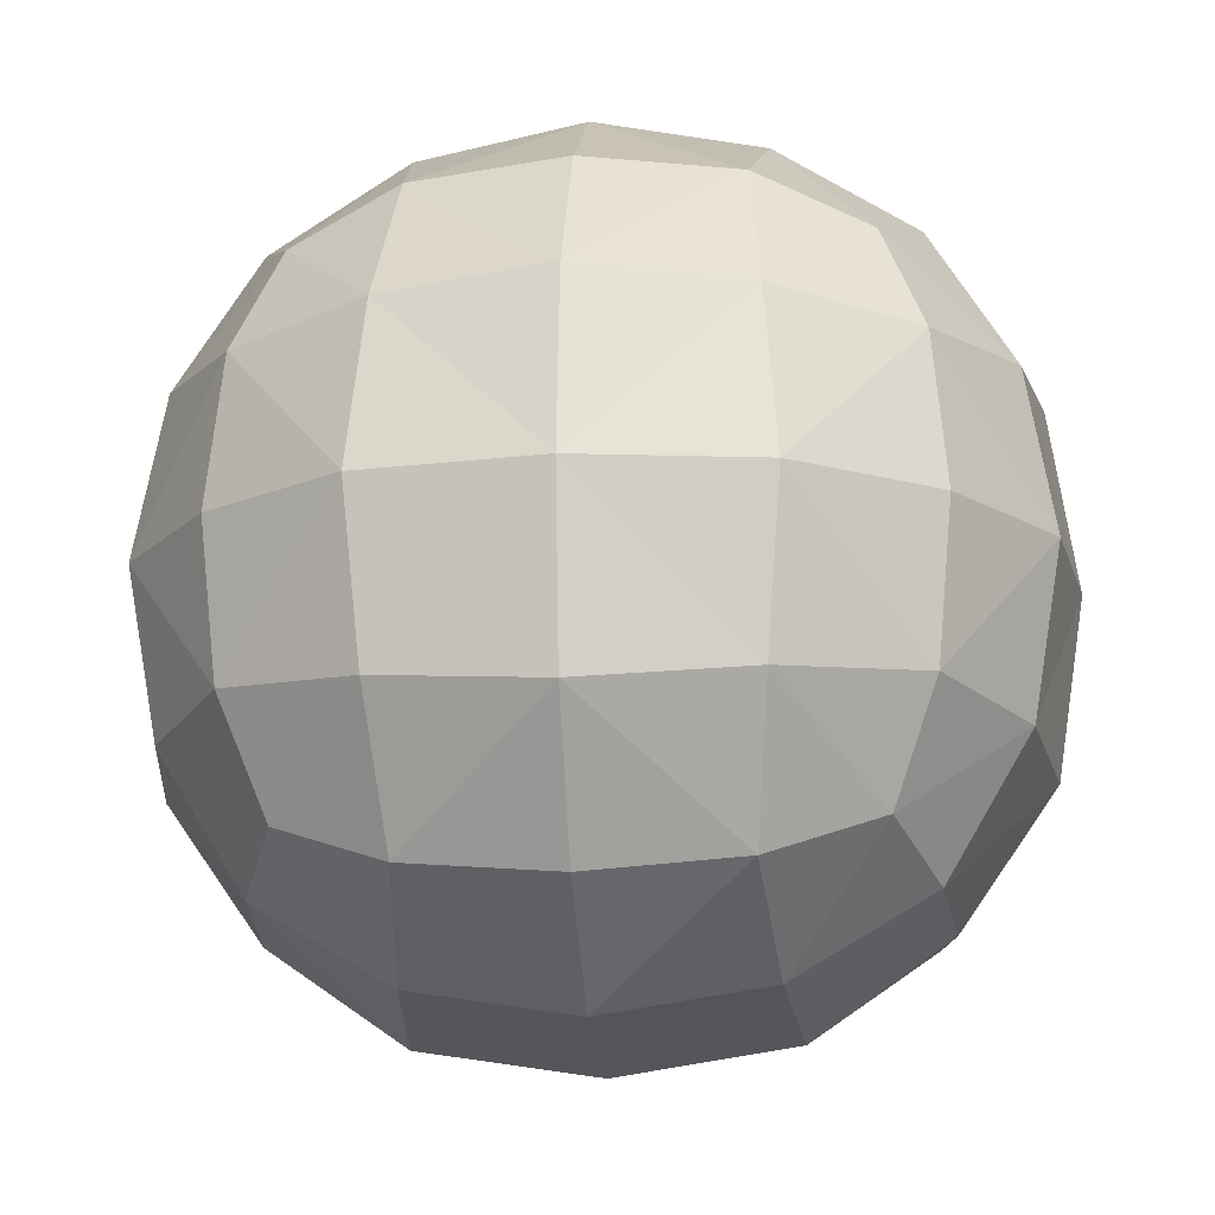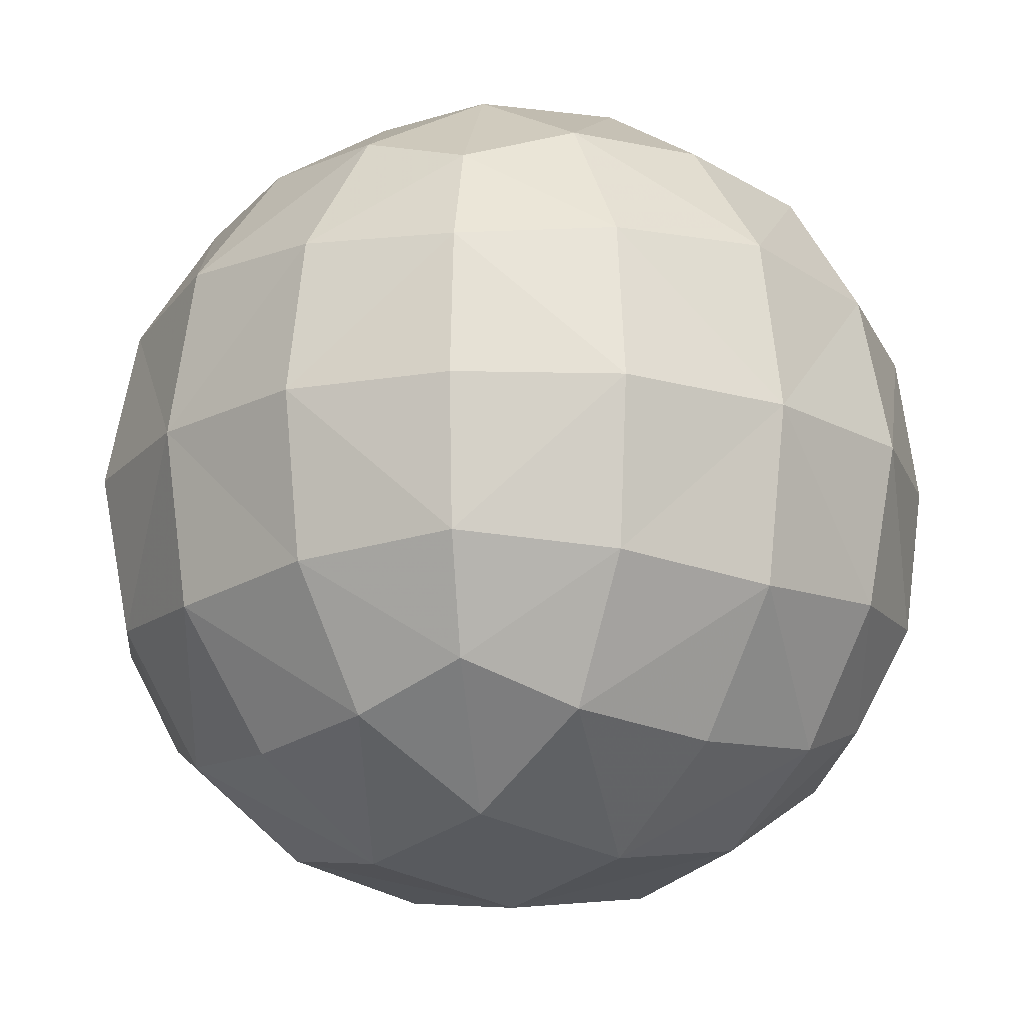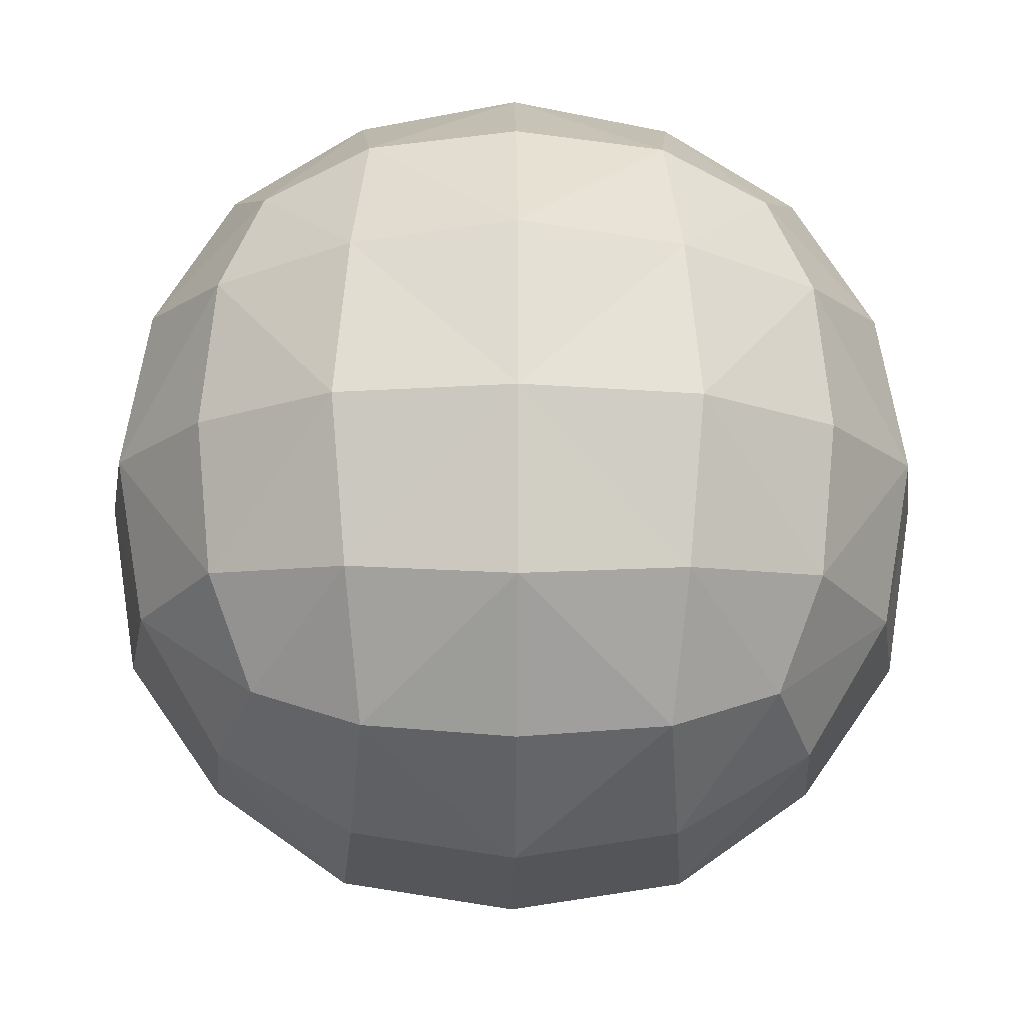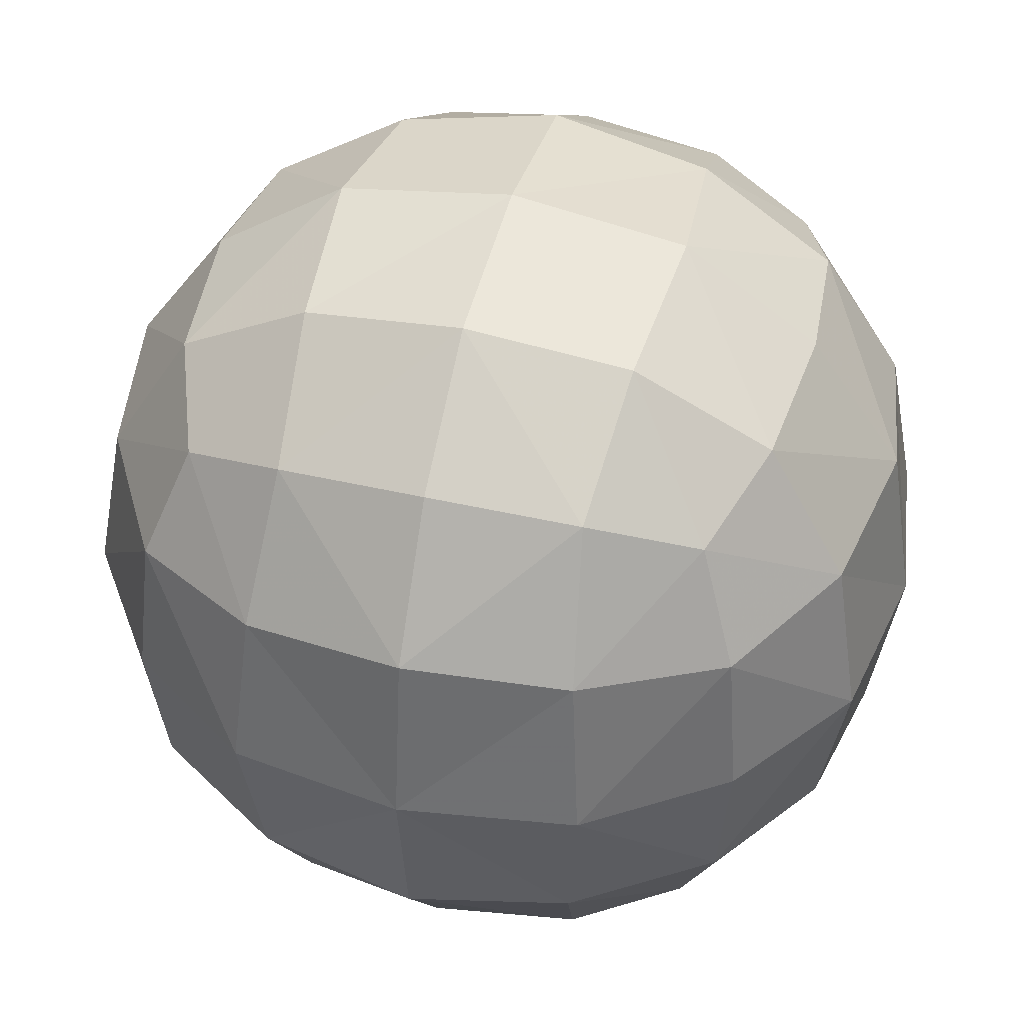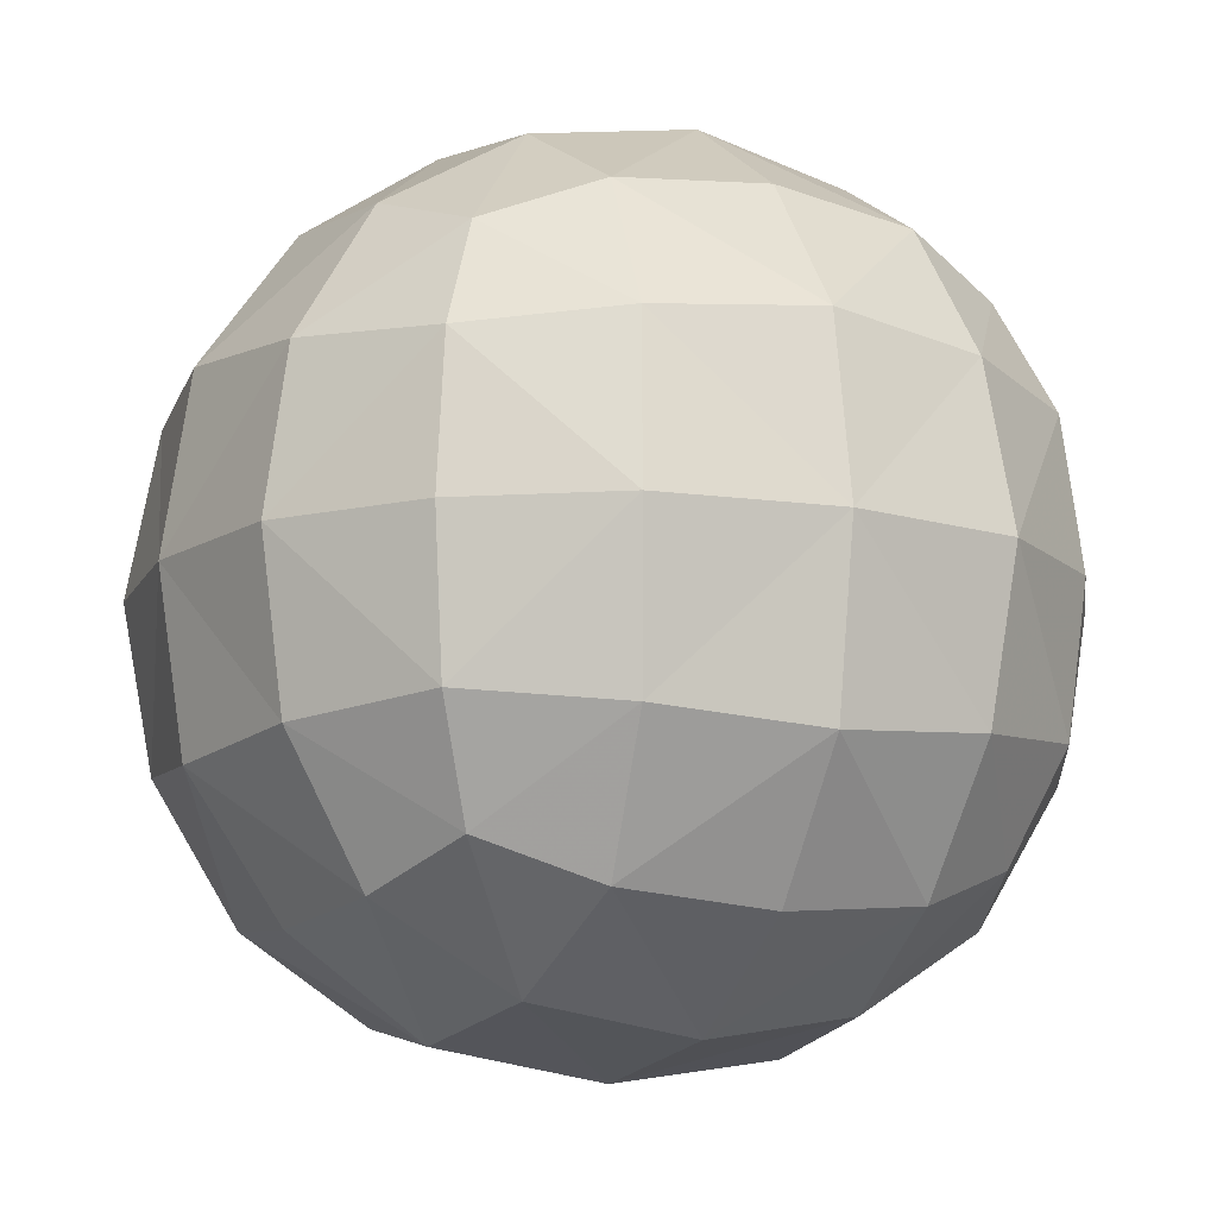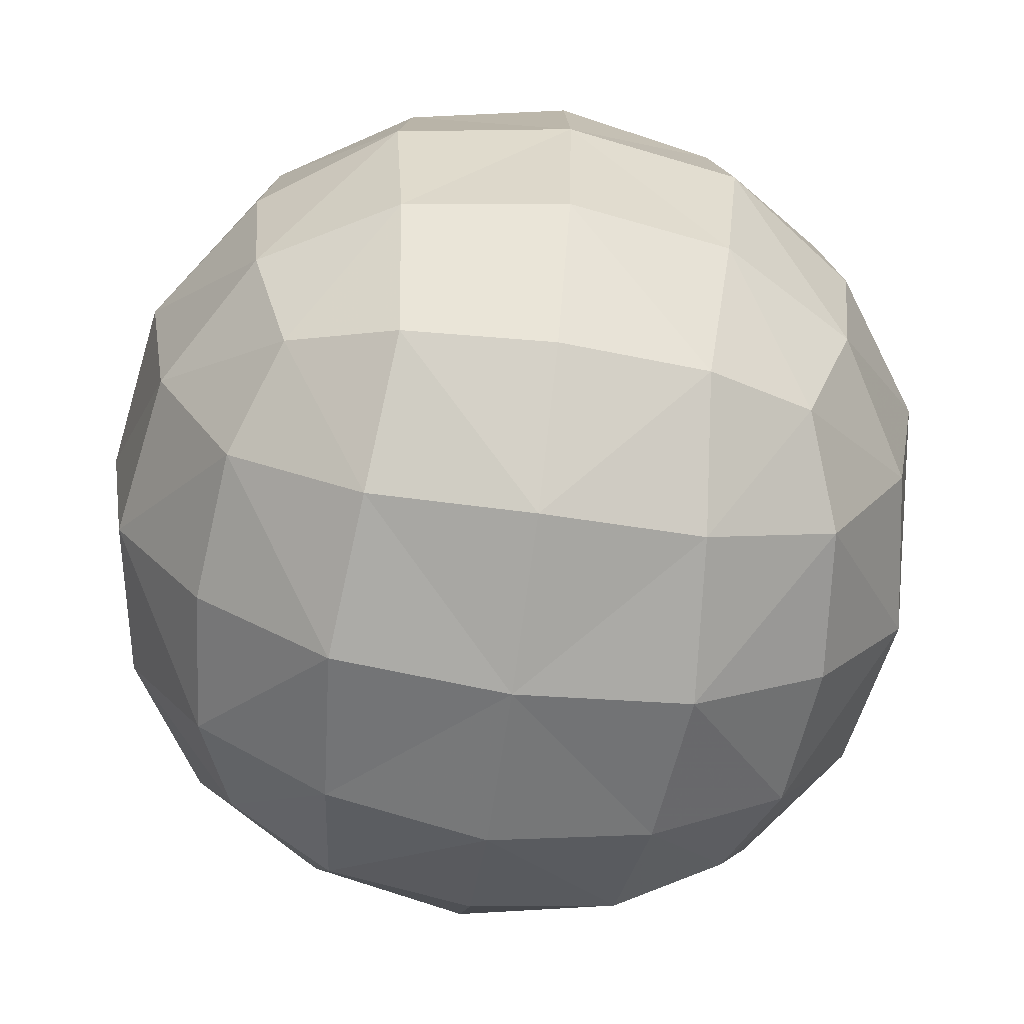
<metadata>
{"format":"obj","ext":"obj","renderer":"f3d","projection":"perspective","resolution":1024,"background":"white","views":[{"elev":-16.4,"azim":5.4,"up":"+Y"},{"elev":-17.6,"azim":142.6,"up":"+Y"},{"elev":-16.1,"azim":89.2,"up":"+Y"},{"elev":44.2,"azim":-74.8,"up":"+Z"},{"elev":-12.1,"azim":153.1,"up":"+Z"},{"elev":-66.6,"azim":172.0,"up":"+Z"}]}
</metadata>
<code>
v 43 54 54
v 32 62 45
v 32 55 55
v 44 60 44
v 21 54 54
v 20 60 44
v 32 62 19
v 21 54 10
v 20 60 20
v 32 55 9
v 43 54 10
v 44 60 20
v 32 64 32
v 19 62 32
v 45 62 32
v 32 2 45
v 21 10 54
v 20 4 44
v 32 9 55
v 43 10 54
v 44 4 44
v 43 10 10
v 32 2 19
v 32 9 9
v 44 4 20
v 21 10 10
v 20 4 20
v 32 0 32
v 45 2 32
v 19 2 32
v 10 21 54
v 19 32 62
v 9 32 55
v 20 20 60
v 10 43 54
v 20 44 60
v 45 32 62
v 54 43 54
v 44 44 60
v 55 32 55
v 54 21 54
v 44 20 60
v 32 32 64
v 32 45 62
v 32 19 62
v 54 10 21
v 62 19 32
v 55 9 32
v 60 20 20
v 54 10 43
v 60 20 44
v 62 45 32
v 54 54 43
v 60 44 44
v 55 55 32
v 54 54 21
v 60 44 20
v 64 32 32
v 62 32 45
v 62 32 19
v 54 21 10
v 45 32 2
v 55 32 9
v 44 20 4
v 54 43 10
v 44 44 4
v 19 32 2
v 10 43 10
v 20 44 4
v 9 32 9
v 10 21 10
v 20 20 4
v 32 32 0
v 32 45 2
v 32 19 2
v 10 10 43
v 2 19 32
v 9 9 32
v 4 20 44
v 10 10 21
v 4 20 20
v 2 45 32
v 10 54 21
v 4 44 20
v 9 55 32
v 10 54 43
v 4 44 44
v 0 32 32
v 2 32 19
v 2 32 45
v 43 10 54
v 32 19 62
v 32 9 55
v 44 20 60
v 21 10 54
v 20 20 60
v 13 13 51
v 10 21 54
v 20 44 60
v 13 51 51
v 10 43 54
v 21 54 54
v 32 45 62
v 32 55 55
v 43 54 54
v 44 44 60
v 51 51 51
v 54 43 54
v 51 13 51
v 54 21 54
v 60 20 44
v 54 10 43
v 62 32 45
v 55 32 55
v 60 44 44
v 54 54 43
v 51 51 13
v 60 44 20
v 54 43 10
v 54 54 21
v 62 32 19
v 55 32 9
v 54 21 10
v 60 20 20
v 51 13 13
v 54 10 21
v 21 10 10
v 32 19 2
v 32 9 9
v 20 20 4
v 43 10 10
v 44 20 4
v 44 44 4
v 43 54 10
v 32 45 2
v 32 55 9
v 21 54 10
v 20 44 4
v 13 51 13
v 10 43 10
v 13 13 13
v 10 21 10
v 4 20 20
v 10 10 21
v 2 32 19
v 9 32 9
v 4 44 20
v 10 54 21
v 13 51 51
v 4 44 44
v 10 43 54
v 10 54 43
v 2 32 45
v 9 32 55
v 10 21 54
v 4 20 44
v 13 13 51
v 10 10 43
v 54 54 21
v 45 62 32
v 55 55 32
v 44 60 20
v 54 54 43
v 44 60 44
v 51 51 51
v 43 54 54
v 20 60 44
v 13 51 51
v 21 54 54
v 10 54 43
v 19 62 32
v 9 55 32
v 10 54 21
v 20 60 20
v 13 51 13
v 21 54 10
v 51 51 13
v 43 54 10
v 19 2 32
v 9 9 32
v 10 10 21
v 20 4 20
v 10 10 43
v 20 4 44
v 13 13 51
v 21 10 54
v 44 4 44
v 54 10 43
v 51 13 51
v 43 10 54
v 45 2 32
v 55 9 32
v 54 10 21
v 44 4 20
v 51 13 13
v 43 10 10
v 13 13 13
v 21 10 10
f 1 2 3
f 2 1 4
f 2 5 3
f 6 5 2
f 7 8 9
f 8 7 10
f 11 7 12
f 10 7 11
f 13 6 2
f 14 6 13
f 4 13 2
f 13 4 15
f 13 9 14
f 9 13 7
f 12 13 15
f 7 13 12
f 16 17 18
f 17 16 19
f 20 19 16
f 20 16 21
f 22 23 24
f 23 22 25
f 23 26 24
f 23 27 26
f 21 28 29
f 21 16 28
f 28 18 30
f 18 28 16
f 25 28 23
f 28 25 29
f 28 27 23
f 28 30 27
f 31 32 33
f 32 31 34
f 32 35 33
f 35 32 36
f 37 38 39
f 38 37 40
f 41 37 42
f 37 41 40
f 43 36 32
f 36 43 44
f 34 43 32
f 43 34 45
f 43 39 44
f 39 43 37
f 42 43 45
f 43 42 37
f 46 47 48
f 47 46 49
f 50 47 51
f 47 50 48
f 52 53 54
f 53 52 55
f 52 56 55
f 56 52 57
f 58 54 59
f 54 58 52
f 51 58 59
f 58 51 47
f 58 57 52
f 57 58 60
f 49 58 47
f 58 49 60
f 61 62 63
f 62 61 64
f 62 65 63
f 65 62 66
f 67 68 69
f 68 67 70
f 71 67 72
f 67 71 70
f 73 66 62
f 66 73 74
f 64 73 62
f 73 64 75
f 73 69 74
f 69 73 67
f 72 73 75
f 73 72 67
f 76 77 78
f 77 76 79
f 80 77 81
f 77 80 78
f 82 83 84
f 83 82 85
f 82 86 85
f 86 82 87
f 88 84 89
f 84 88 82
f 81 88 89
f 88 81 77
f 88 87 82
f 87 88 90
f 79 88 77
f 88 79 90
f 91 92 93
f 92 91 94
f 95 92 96
f 92 95 93
f 97 96 98
f 96 97 95
f 99 100 101
f 100 99 102
f 103 102 99
f 102 103 104
f 103 105 104
f 105 103 106
f 107 106 108
f 106 107 105
f 109 94 91
f 94 109 110
f 109 111 110
f 111 109 112
f 110 113 114
f 113 110 111
f 113 108 114
f 108 113 115
f 115 107 108
f 107 115 116
f 117 118 119
f 118 117 120
f 121 119 118
f 119 121 122
f 123 121 124
f 121 123 122
f 125 124 126
f 124 125 123
f 127 128 129
f 128 127 130
f 131 128 132
f 128 131 129
f 125 132 123
f 132 125 131
f 133 117 119
f 117 133 134
f 135 134 133
f 134 135 136
f 135 137 136
f 137 135 138
f 139 138 140
f 138 139 137
f 141 130 127
f 130 141 142
f 141 143 142
f 143 141 144
f 142 145 146
f 145 142 143
f 145 140 146
f 140 145 147
f 147 139 140
f 139 147 148
f 149 150 151
f 150 149 152
f 153 151 150
f 151 153 154
f 155 153 156
f 153 155 154
f 157 156 158
f 156 157 155
f 159 160 161
f 162 160 159
f 163 160 164
f 160 163 161
f 165 164 166
f 164 165 163
f 167 168 169
f 170 168 167
f 171 170 167
f 172 170 171
f 171 173 172
f 173 171 174
f 174 175 173
f 175 174 176
f 177 162 159
f 178 162 177
f 179 180 181
f 179 181 182
f 179 183 180
f 183 179 184
f 184 185 183
f 185 184 186
f 187 188 189
f 189 190 187
f 188 187 191
f 188 191 192
f 193 191 194
f 191 193 192
f 195 194 196
f 194 195 193
f 182 197 198
f 182 181 197

</code>
